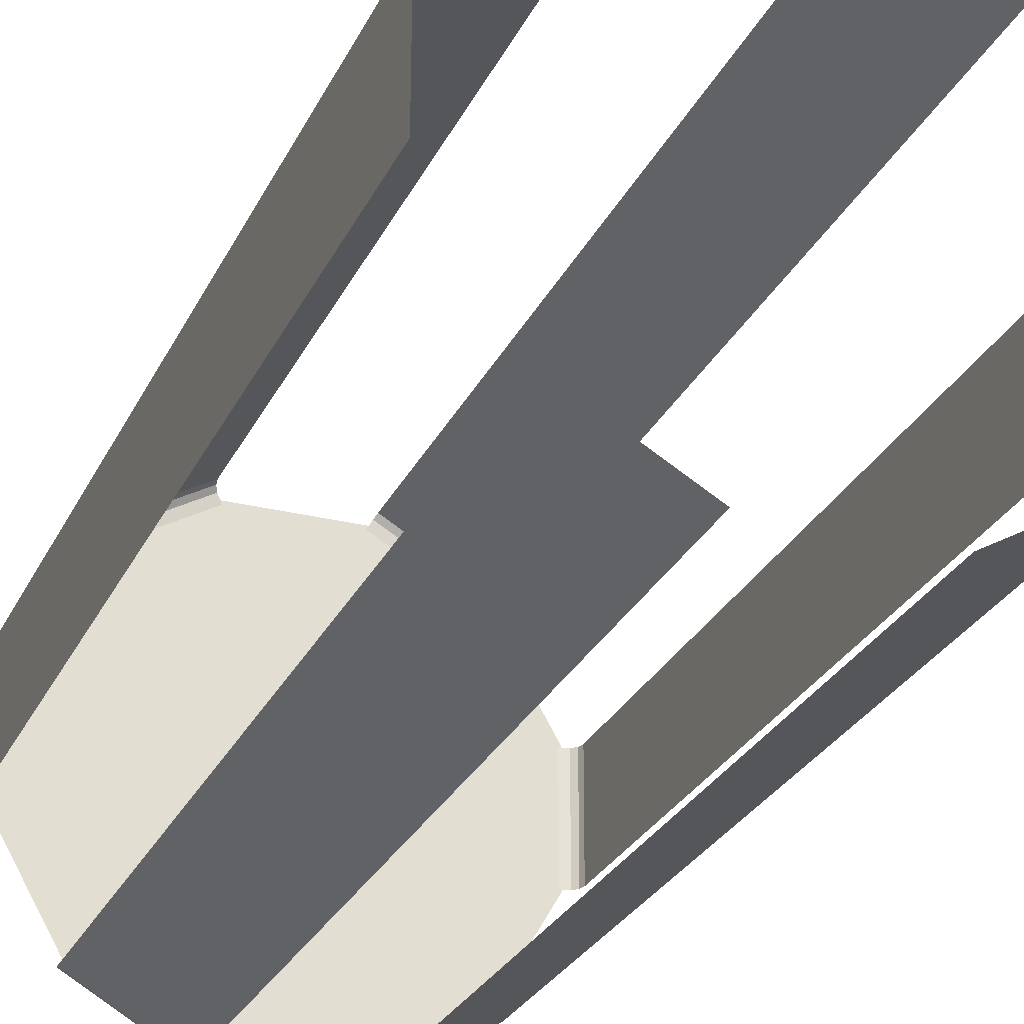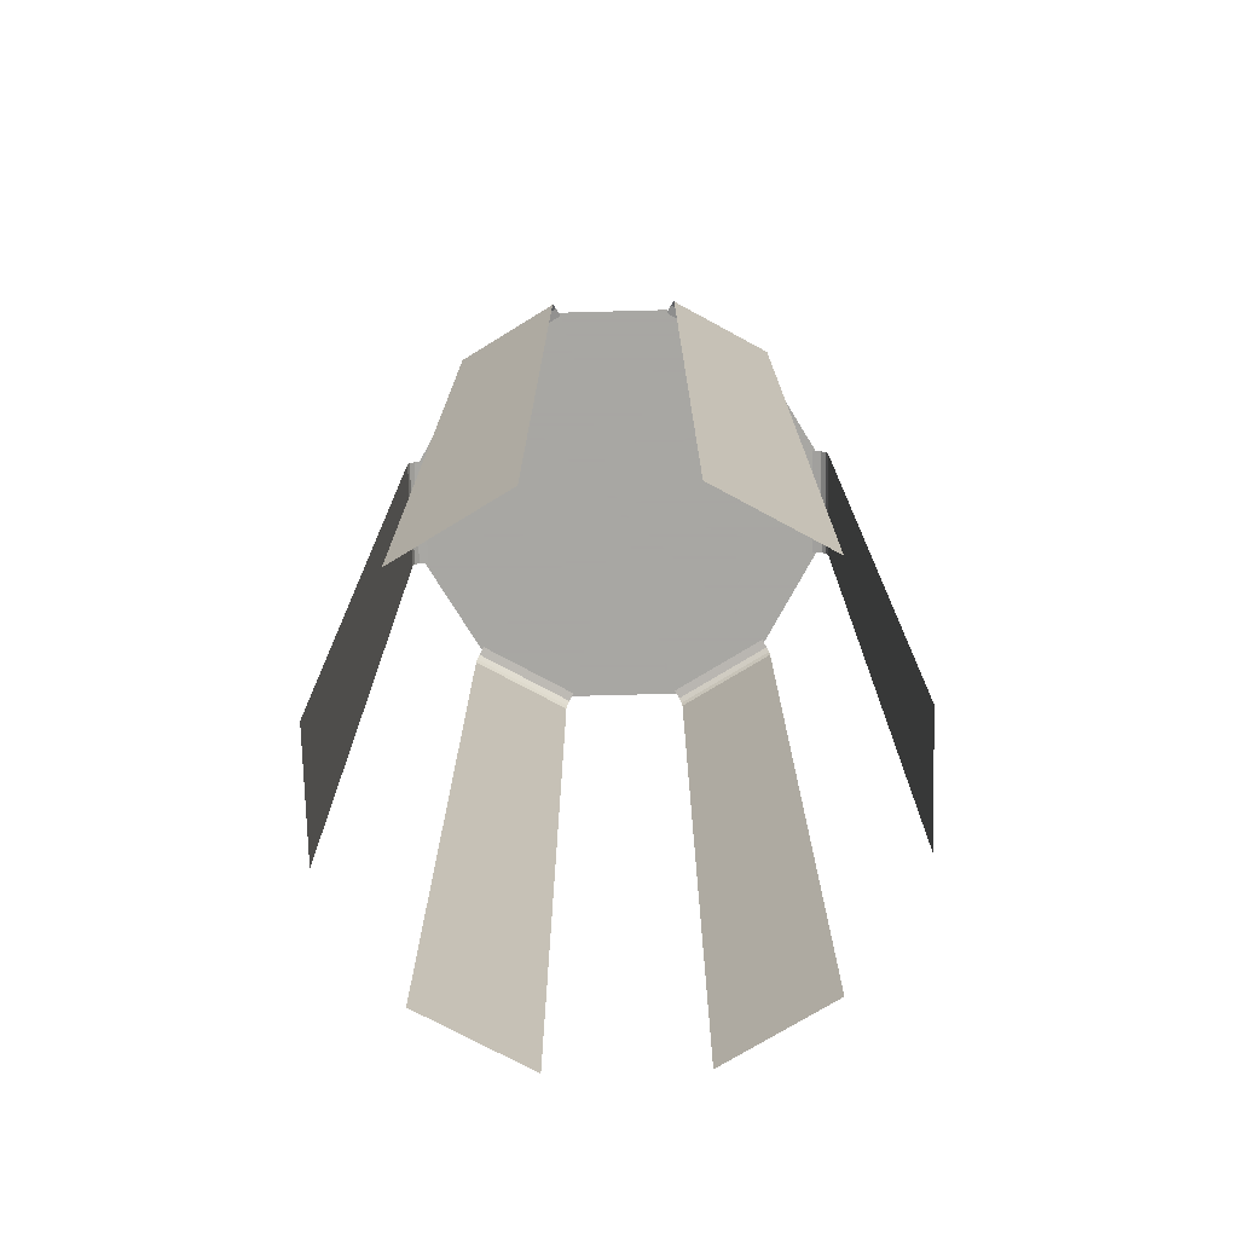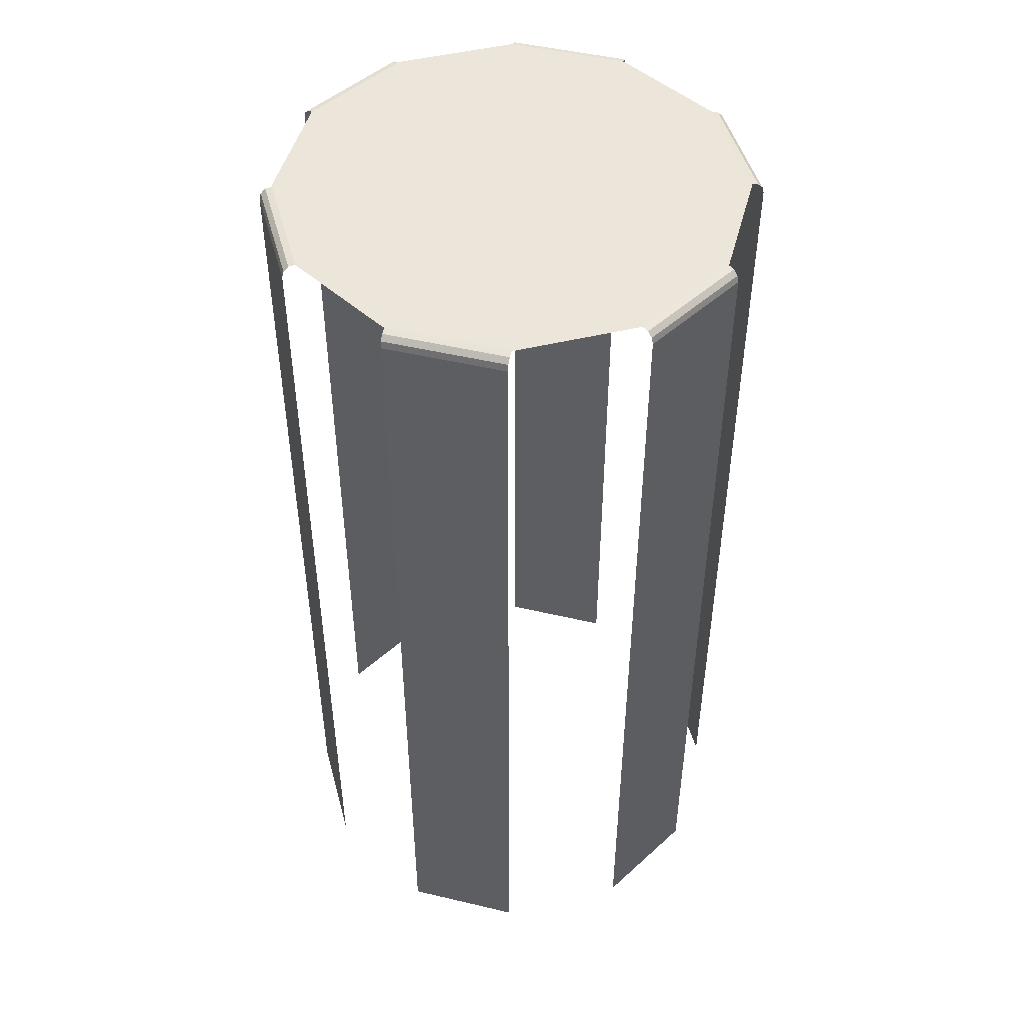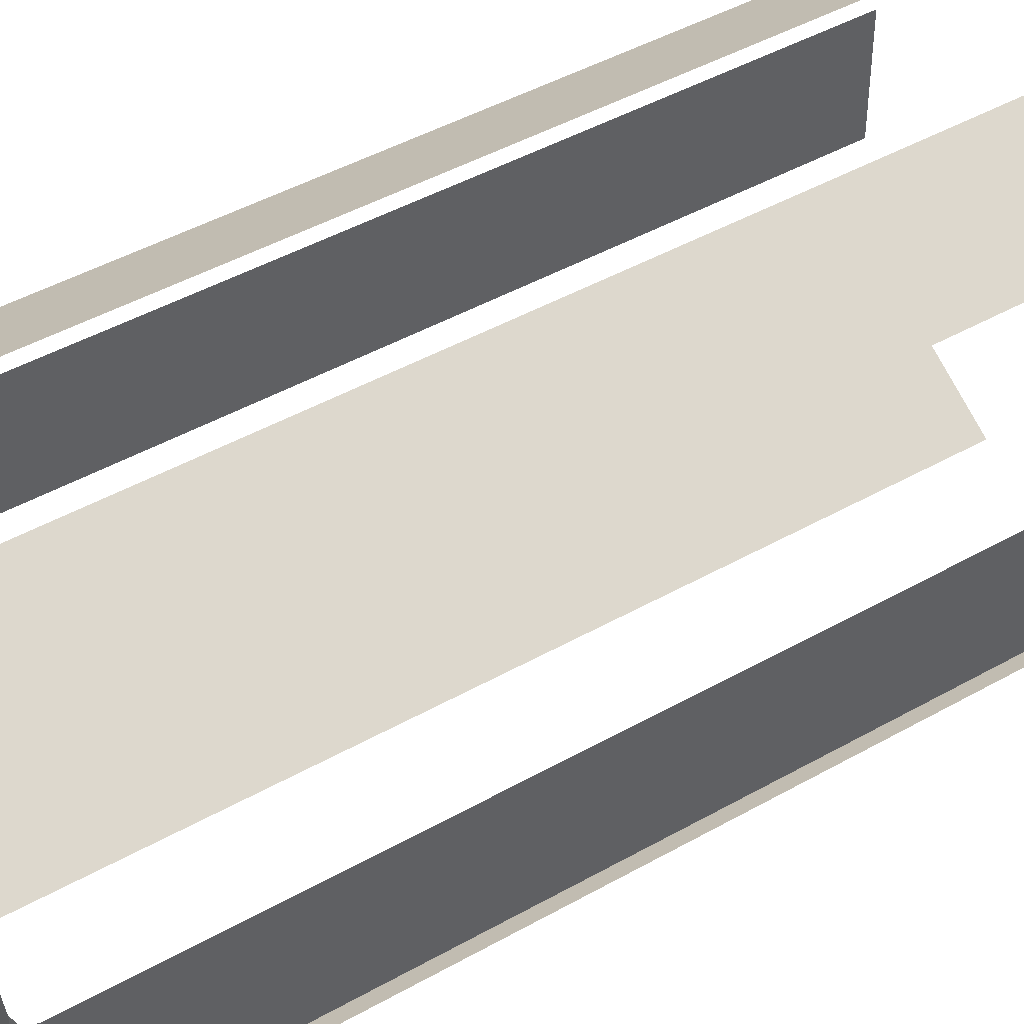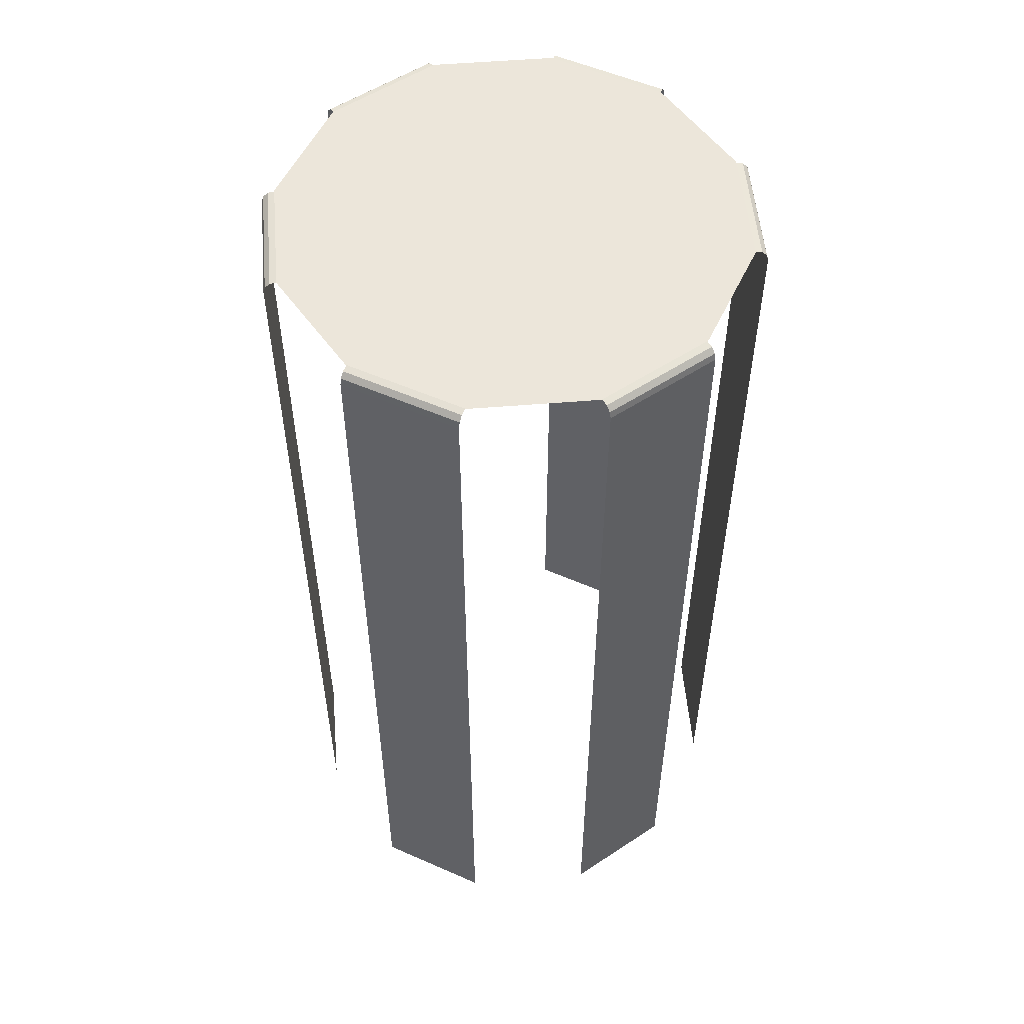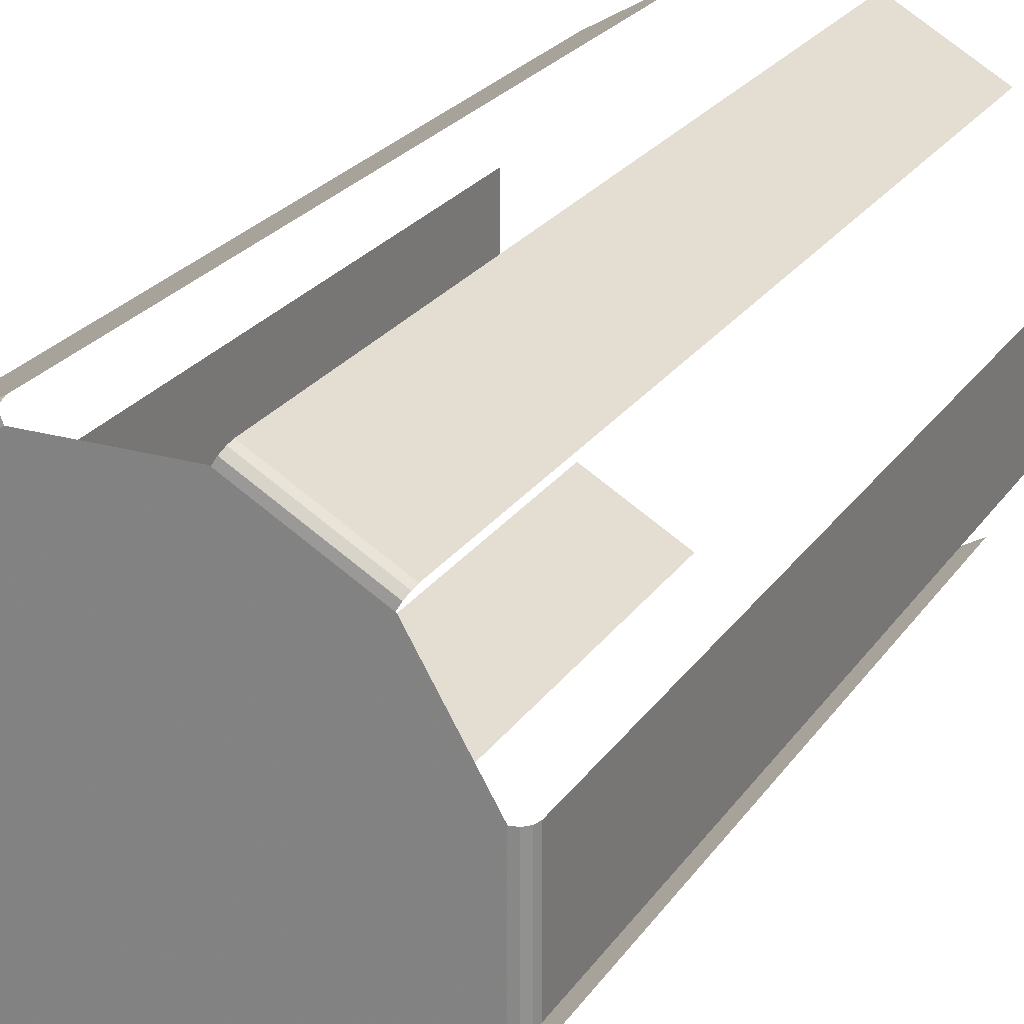
<metadata>
{"format":"obj","ext":"obj","renderer":"f3d","projection":"perspective","resolution":1024,"background":"white","views":[{"elev":-27.0,"azim":-21.1,"up":"+Z"},{"elev":-74.4,"azim":61.6,"up":"+Y"},{"elev":48.2,"azim":-135.1,"up":"+Y"},{"elev":44.5,"azim":-123.5,"up":"+Z"},{"elev":54.3,"azim":-124.9,"up":"+Y"},{"elev":23.7,"azim":-154.4,"up":"+Z"}]}
</metadata>
<code>
g water
v 0.7548 4.283 0.7803
v 0.7548 0.1392 0.7803
v 0.3005 0.1392 1.043
v 0.3005 4.283 1.043
v 0.2965 4.313 1.036
v 0.7508 4.313 0.7734
v 0.2635 4.343 0.9793
v 0.7178 4.343 0.7163
v 0.74 4.335 0.7547
v 0.2857 4.335 1.018
v 0.7508 4.313 0.7734
v 0.2965 4.313 1.036
v 1.053 4.283 -0.2635
v 1.053 0.1392 -0.2635
v 1.054 0.1392 0.2614
v 1.054 4.283 0.2614
v 1.046 4.313 0.2614
v 1.045 4.313 -0.2635
v 0.9798 4.343 0.2615
v 0.9793 4.343 -0.2635
v 1.024 4.335 -0.2635
v 1.024 4.335 0.2614
v 1.045 4.313 -0.2635
v 1.046 4.313 0.2614
v 0.2983 4.283 -1.044
v 0.2983 0.1392 -1.044
v 0.7532 0.1392 -0.7818
v 0.7532 4.283 -0.7818
v 0.7492 4.313 -0.7749
v 0.2944 4.313 -1.037
v 0.7163 4.343 -0.7178
v 0.2615 4.343 -0.9798
v 0.2836 4.335 -1.018
v 0.7385 4.335 -0.7562
v 0.2944 4.313 -1.037
v 0.7492 4.313 -0.7749
v -0.7548 4.283 -0.7803
v -0.7548 0.1392 -0.7803
v -0.3005 0.1392 -1.043
v -0.3005 4.283 -1.043
v -0.2965 4.313 -1.036
v -0.7508 4.313 -0.7734
v -0.2635 4.343 -0.9793
v -0.7178 4.343 -0.7163
v -0.74 4.335 -0.7547
v -0.2857 4.335 -1.018
v -0.7508 4.313 -0.7734
v -0.2965 4.313 -1.036
v -1.053 4.283 0.2635
v -1.053 0.1392 0.2635
v -1.054 0.1392 -0.2614
v -1.054 4.283 -0.2614
v -1.046 4.313 -0.2614
v -1.045 4.313 0.2635
v -0.9798 4.343 -0.2615
v -0.9793 4.343 0.2635
v -1.024 4.335 0.2635
v -1.024 4.335 -0.2614
v -1.045 4.313 0.2635
v -1.046 4.313 -0.2614
v -0.2983 4.283 1.044
v -0.2983 0.1392 1.044
v -0.7532 0.1392 0.7818
v -0.7532 4.283 0.7818
v -0.7492 4.313 0.7749
v -0.2944 4.313 1.037
v -0.7163 4.343 0.7178
v -0.2615 4.343 0.9798
v -0.2836 4.335 1.018
v -0.7385 4.335 0.7562
v -0.2944 4.313 1.037
v -0.7492 4.313 0.7749
v 0.7277 4.343 -0.7291
v -5.551e-17 4.343 -1.206e-25
v 0.2656 4.343 -0.9953
v 0.2656 4.343 -0.9953
v -5.551e-17 4.343 -1.206e-25
v -0.2676 4.343 -0.9947
v -0.2676 4.343 -0.9947
v -5.551e-17 4.343 -1.206e-25
v -0.7291 4.343 -0.7277
v -0.7291 4.343 -0.7277
v -5.551e-17 4.343 -1.206e-25
v -0.9953 4.343 -0.2656
v -0.9953 4.343 -0.2656
v -5.551e-17 4.343 -1.206e-25
v -0.9947 4.343 0.2676
v -0.9947 4.343 0.2676
v -5.551e-17 4.343 -1.206e-25
v -0.7277 4.343 0.7291
v -0.7277 4.343 0.7291
v -5.551e-17 4.343 -1.206e-25
v -0.2656 4.343 0.9953
v -0.2656 4.343 0.9953
v -5.551e-17 4.343 -1.206e-25
v 0.2676 4.343 0.9947
v 0.2676 4.343 0.9947
v -5.551e-17 4.343 -1.206e-25
v 0.7291 4.343 0.7277
v 0.7291 4.343 0.7277
v -5.551e-17 4.343 -1.206e-25
v 0.9953 4.343 0.2656
v 0.9953 4.343 0.2656
v -5.551e-17 4.343 -1.206e-25
v 0.9947 4.343 -0.2676
v 0.9947 4.343 -0.2676
v -5.551e-17 4.343 -1.206e-25
v 0.7277 4.343 -0.7291
g water_0
f 3 2 1
f 4 3 1
f 4 1 5
f 1 6 5
f 9 8 7
f 10 9 7
f 11 9 10
f 12 11 10
f 15 14 13
f 16 15 13
f 16 13 17
f 13 18 17
f 21 20 19
f 22 21 19
f 23 21 22
f 24 23 22
f 27 26 25
f 28 27 25
f 28 25 29
f 25 30 29
f 33 32 31
f 34 33 31
f 35 33 34
f 36 35 34
f 39 38 37
f 40 39 37
f 40 37 41
f 37 42 41
f 45 44 43
f 46 45 43
f 47 45 46
f 48 47 46
f 51 50 49
f 52 51 49
f 52 49 53
f 49 54 53
f 57 56 55
f 58 57 55
f 59 57 58
f 60 59 58
f 63 62 61
f 64 63 61
f 64 61 65
f 61 66 65
f 69 68 67
f 70 69 67
f 71 69 70
f 72 71 70
f 75 74 73
f 78 77 76
f 81 80 79
f 84 83 82
f 87 86 85
f 90 89 88
f 93 92 91
f 96 95 94
f 99 98 97
f 102 101 100
f 105 104 103
f 108 107 106

</code>
